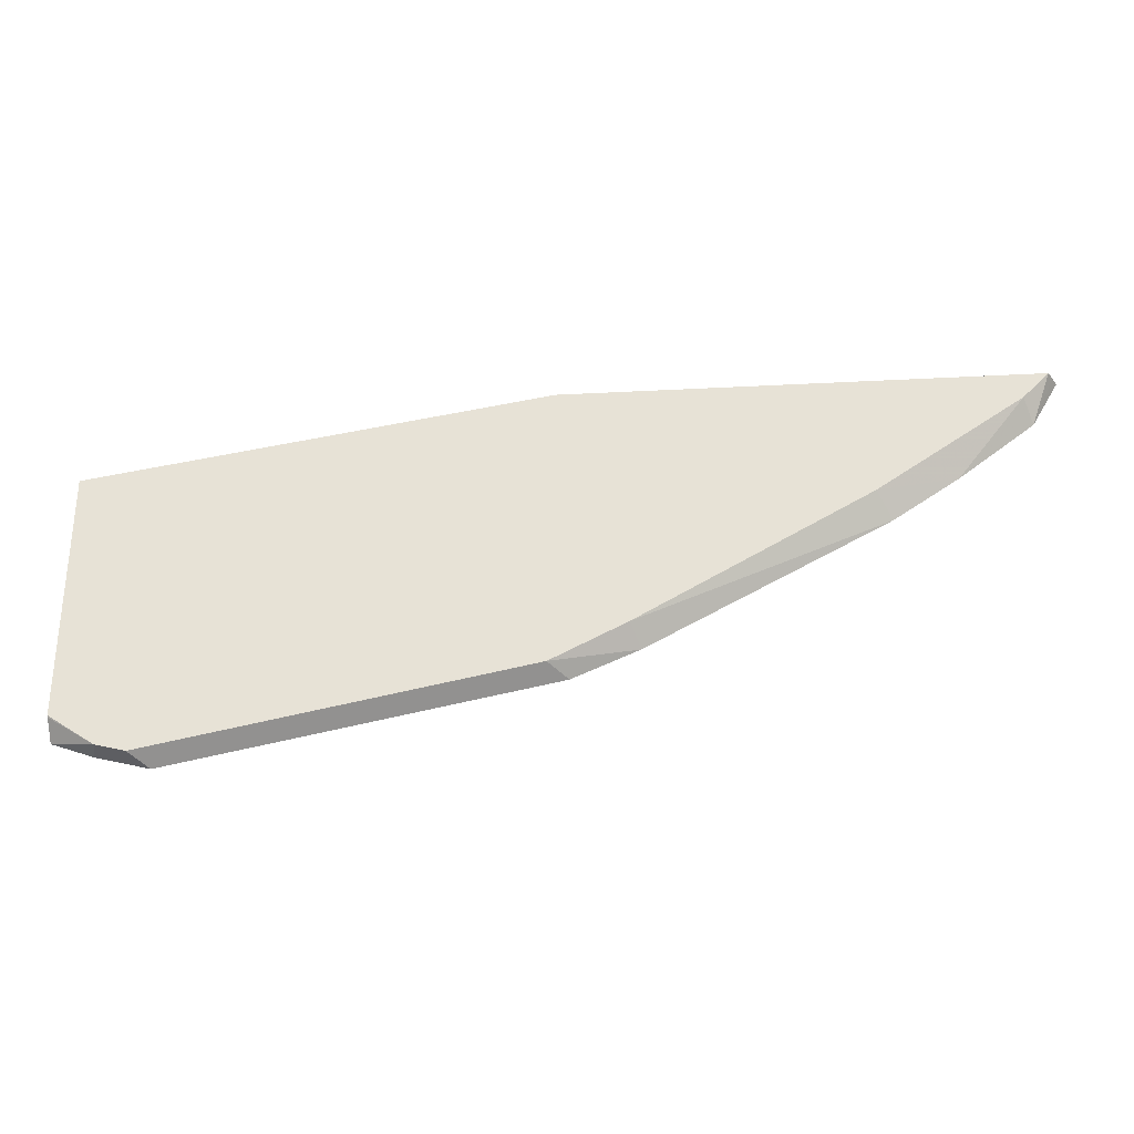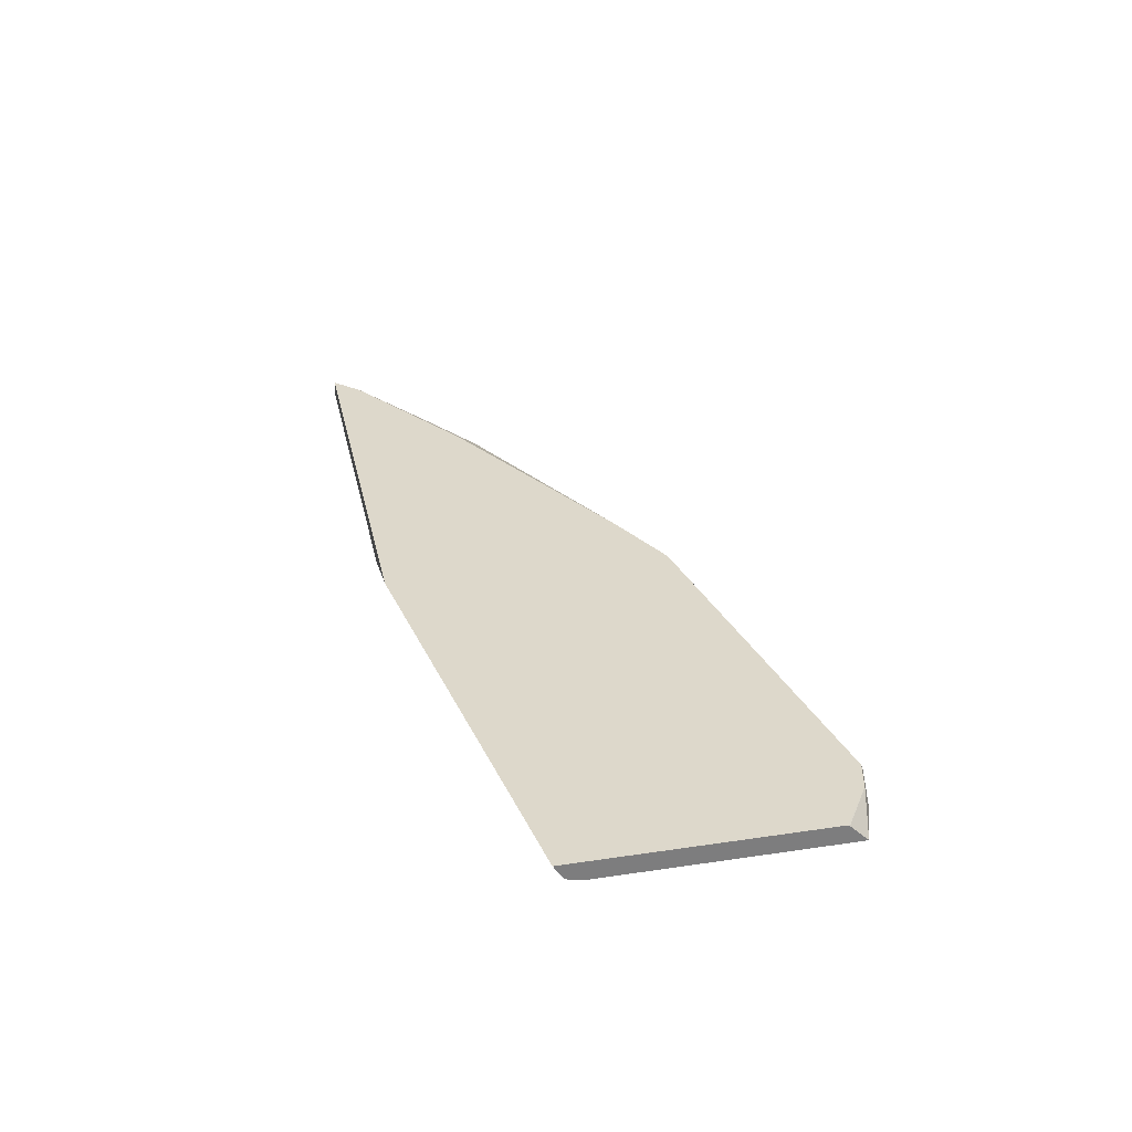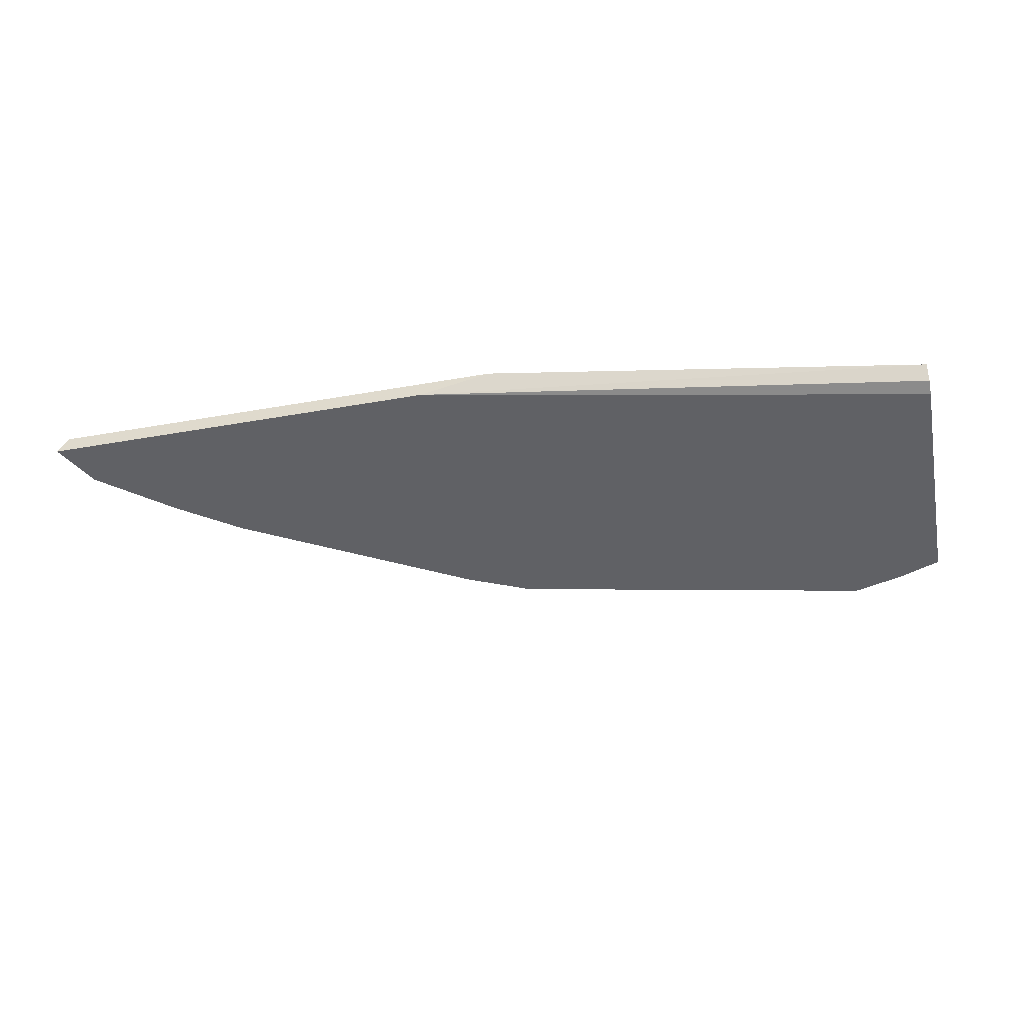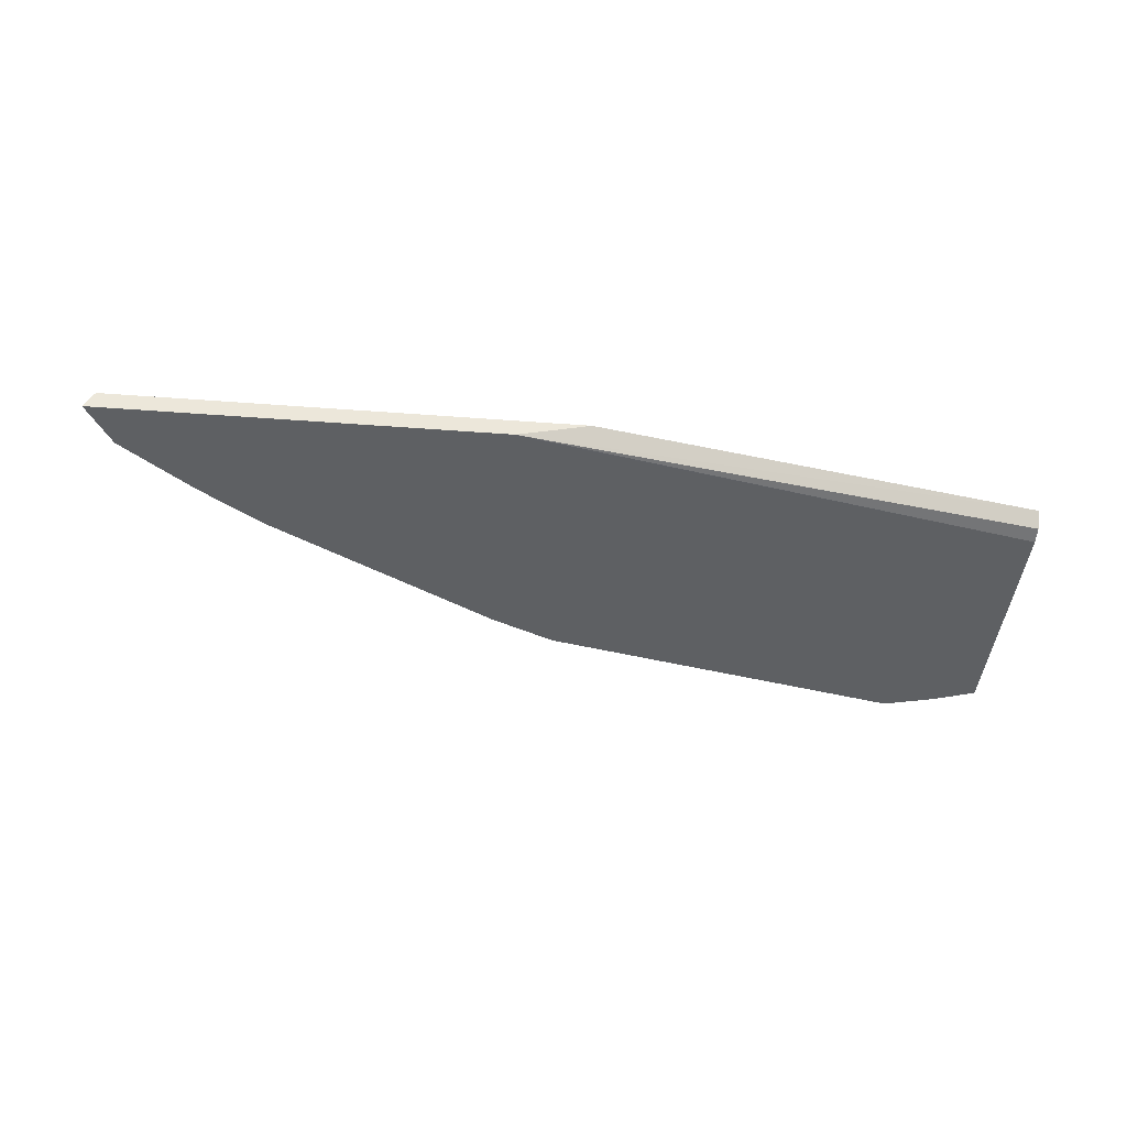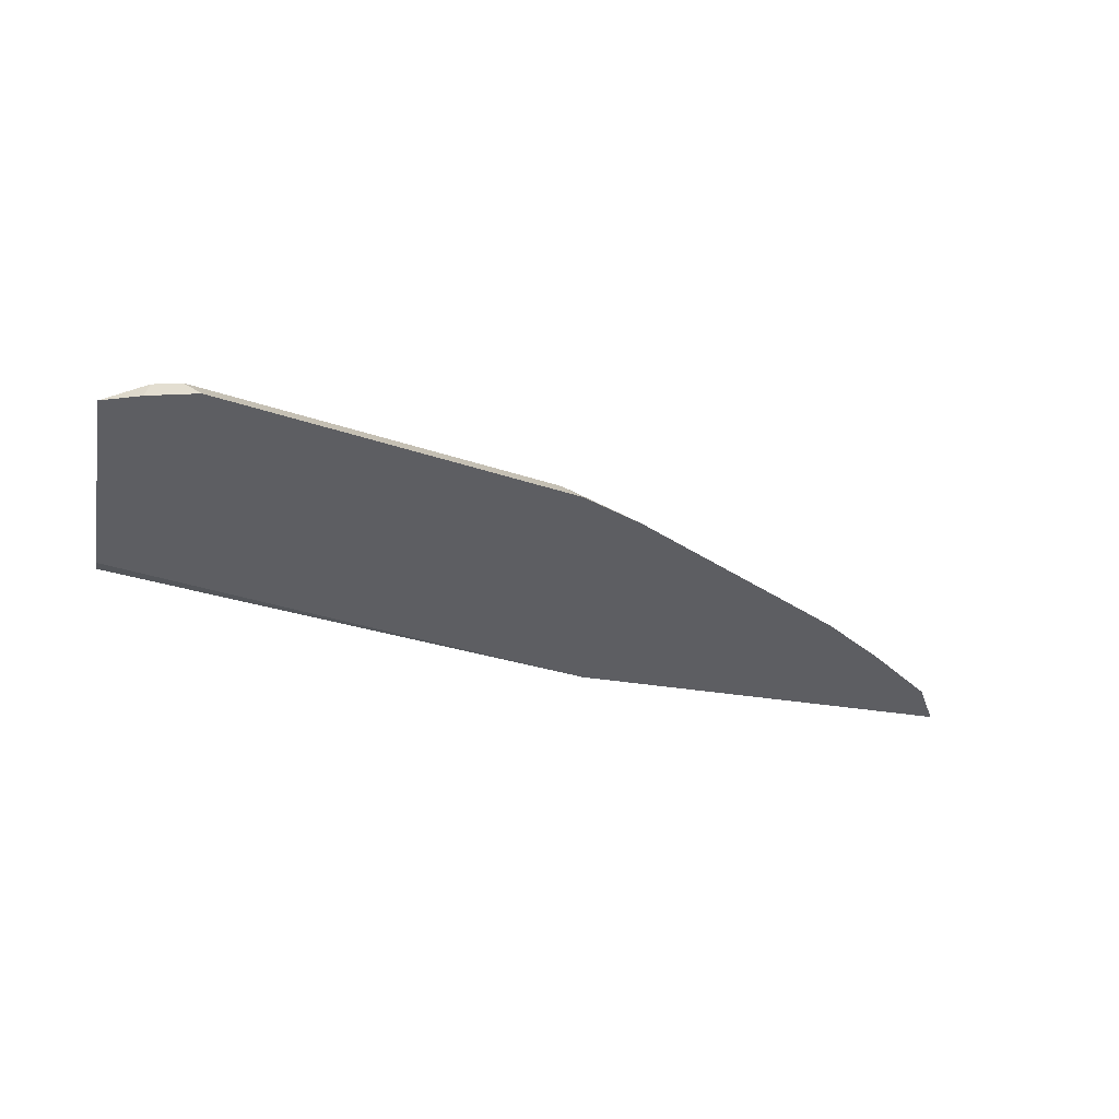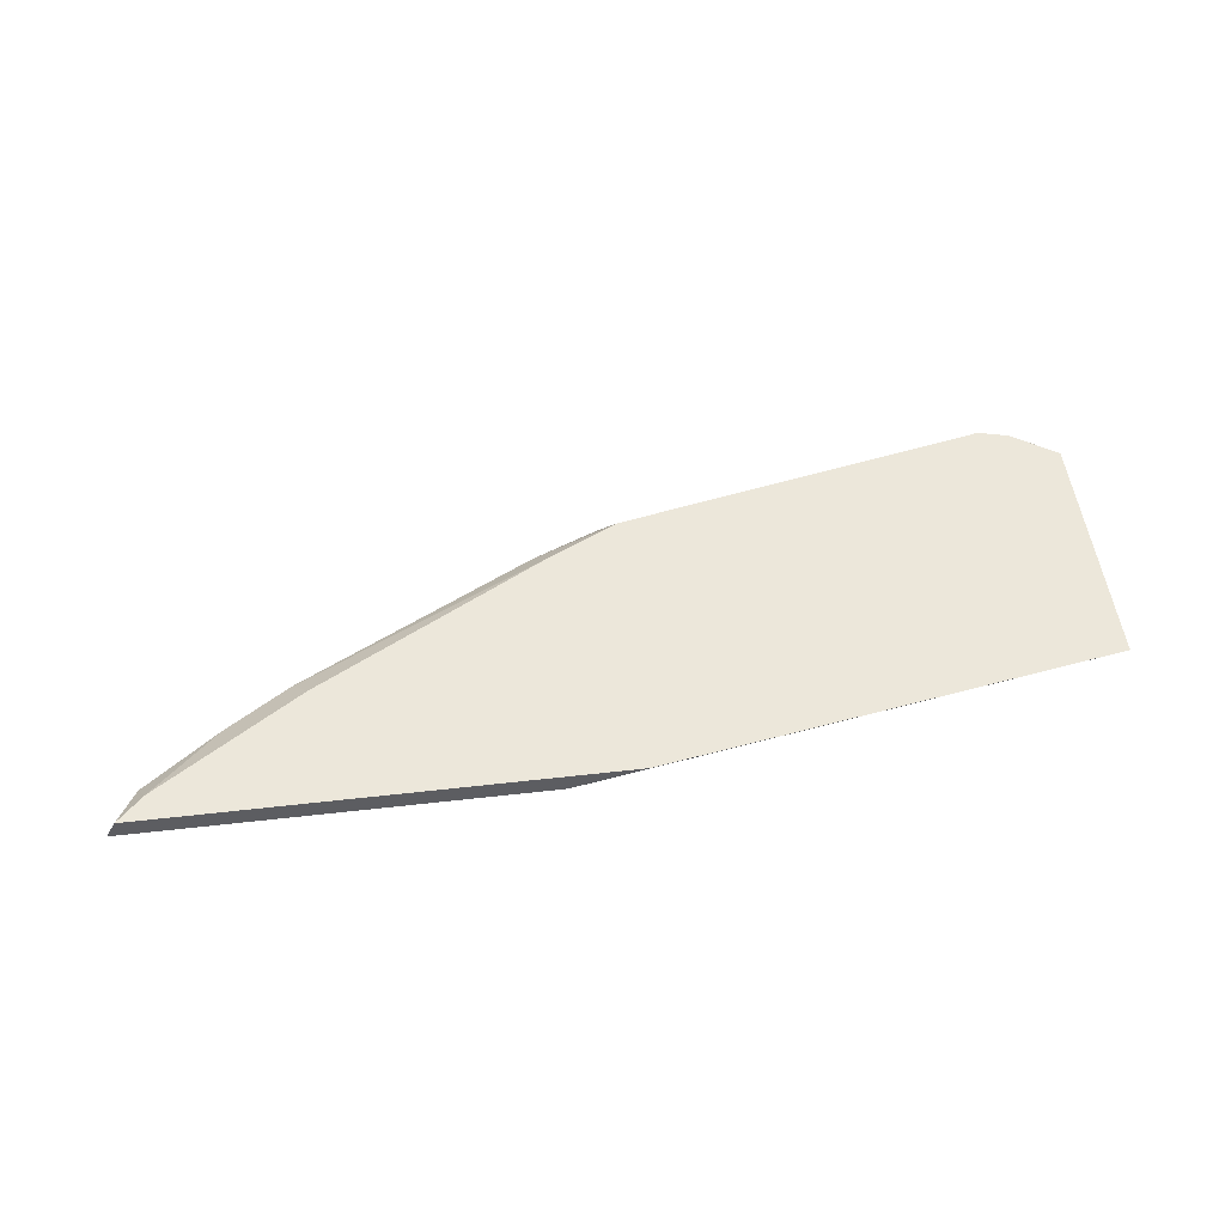
<metadata>
{"format":"obj","ext":"obj","renderer":"f3d","projection":"perspective","resolution":1024,"background":"white","views":[{"elev":-30.2,"azim":4.4,"up":"+Y"},{"elev":31.2,"azim":-102.0,"up":"+Z"},{"elev":-49.5,"azim":-169.1,"up":"+Z"},{"elev":-42.4,"azim":174.8,"up":"+Z"},{"elev":-39.1,"azim":-11.1,"up":"+Z"},{"elev":51.3,"azim":172.9,"up":"+Z"}]}
</metadata>
<code>
v 0.007885 -0.01947 0.5514
v -5.32e-05 -0.01549 0.5594
v -0.0124 -0.0124 0.5594
v -0.01399 -0.01399 0.5514
v 0.1632 0.01161 0.5514
v 0.1553 0.01559 0.5594
v -0.03139 0.0002396 0.5594
v -0.03139 -0.0003054 0.559
v -0.03139 -0.00786 0.5514
v 0.1904 0.02321 0.5514
v 0.1864 0.03117 0.5594
v -0.03139 0.1037 0.5594
v -0.03139 0.09311 0.5514
v 0.288 0.07533 0.5514
v 0.2818 0.08443 0.5594
v -0.03139 0.09948 0.553
v 0.1583 0.1352 0.5594
v 0.1674 0.1352 0.557
v 0.1886 0.1352 0.5515
v 0.1956 0.1352 0.5514
v 0.3146 0.093 0.5514
v 0.3418 0.1244 0.5594
v 0.3526 0.1352 0.5594
v 0.3566 0.1352 0.5514
v 0.3457 0.1164 0.5514
v 0.3527 0.1352 0.5593
v 0.3546 0.1352 0.5556
f 13 19 20
f 13 16 19
f 12 19 16
f 12 18 19
f 11 14 15
f 10 14 11
f 7 9 8
f 7 16 13
f 7 13 9
f 12 17 18
f 14 21 15
f 17 19 18
f 17 23 26
f 17 26 27
f 17 27 24
f 17 24 20
f 17 20 19
f 21 25 22
f 22 25 23
f 23 25 26
f 24 27 25
f 7 12 16
f 25 27 26
f 15 21 22
f 6 10 11
f 1 6 2
f 3 9 4
f 5 10 6
f 1 2 3
f 1 4 9
f 1 9 13
f 1 13 20
f 1 20 24
f 1 24 25
f 1 25 21
f 1 21 14
f 1 14 10
f 1 10 5
f 1 3 4
f 2 6 11
f 1 5 6
f 2 7 3
f 2 12 7
f 2 17 12
f 3 7 8
f 2 22 23
f 2 15 22
f 2 11 15
f 2 23 17
f 3 8 9

</code>
